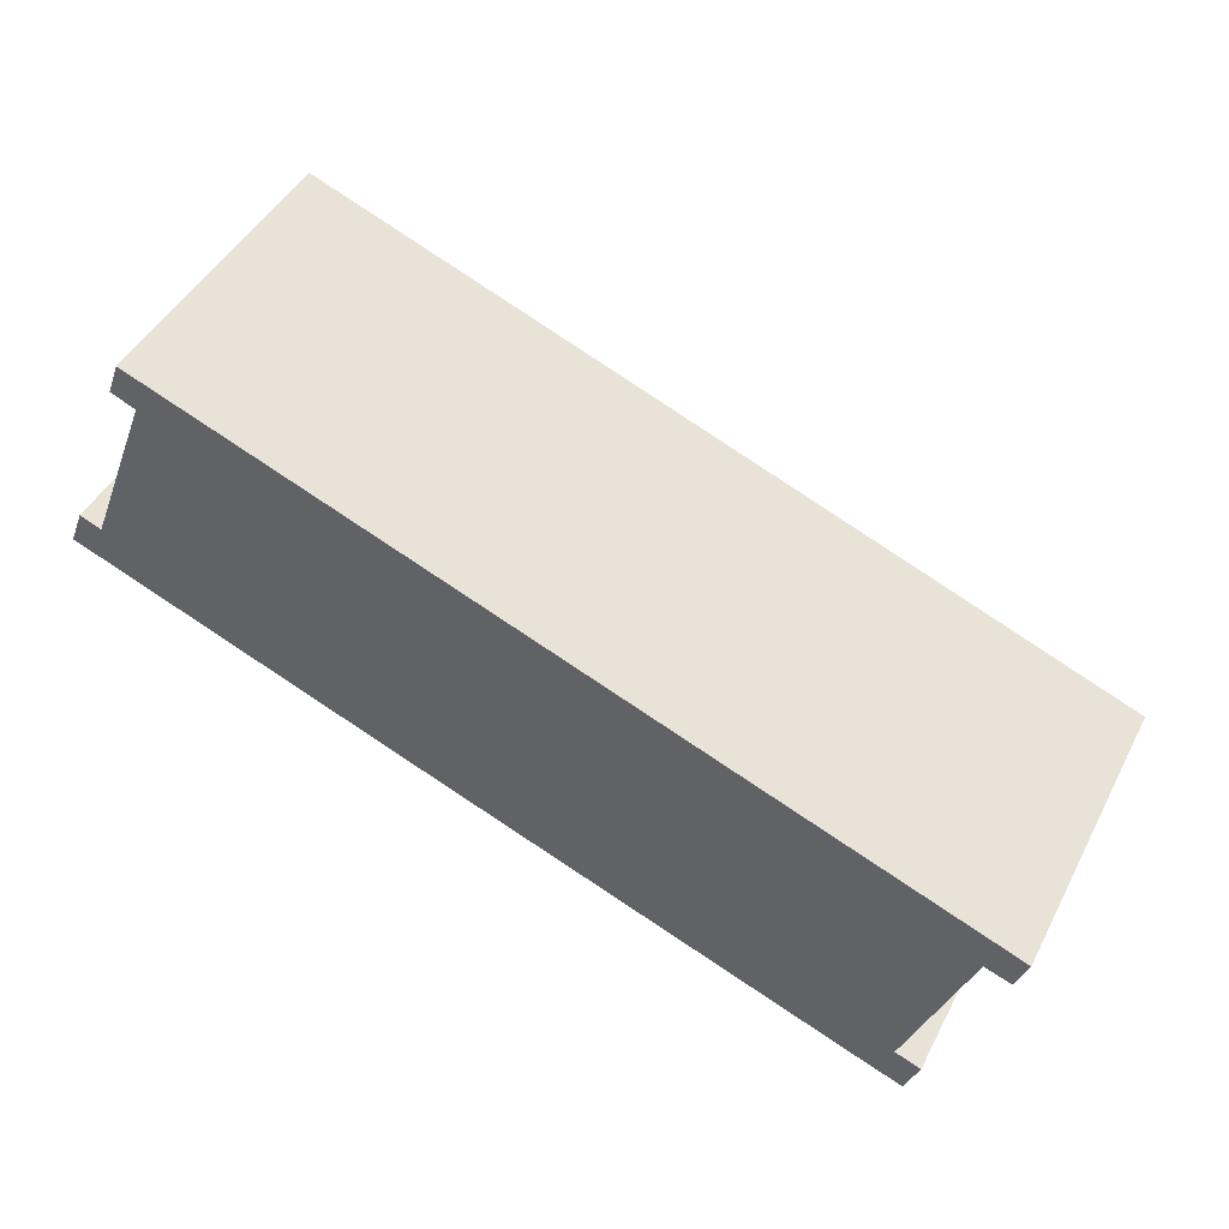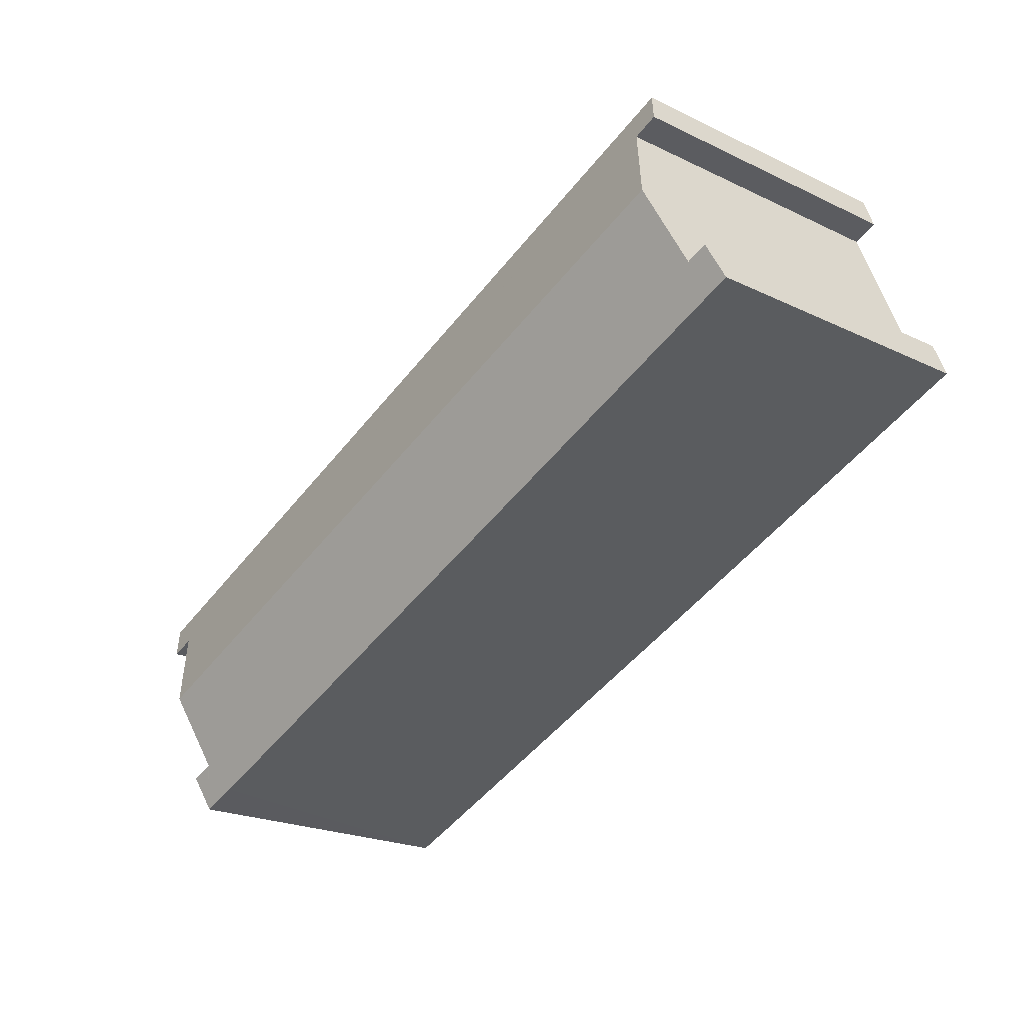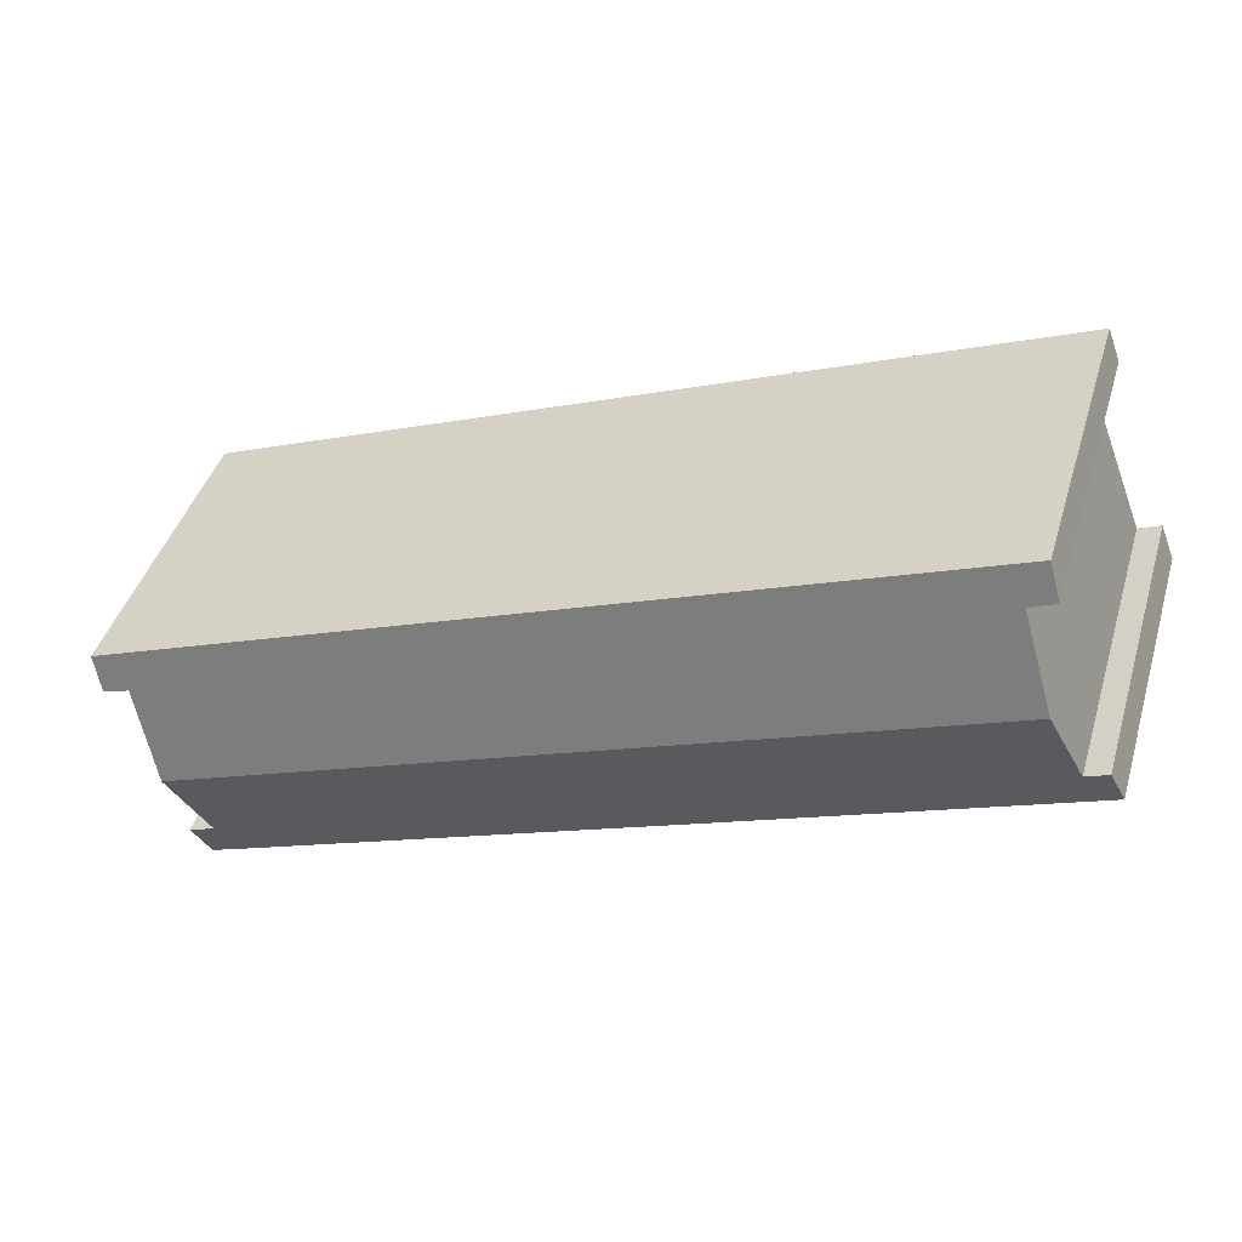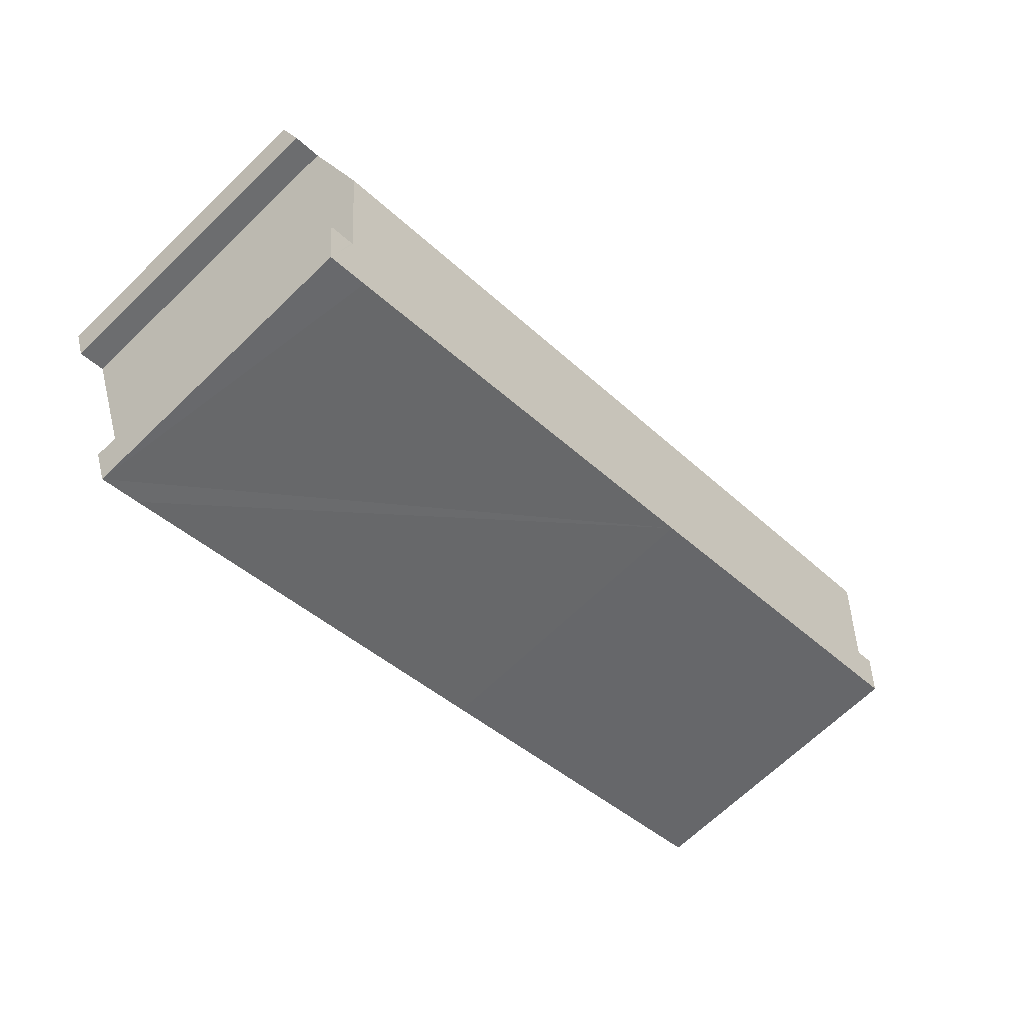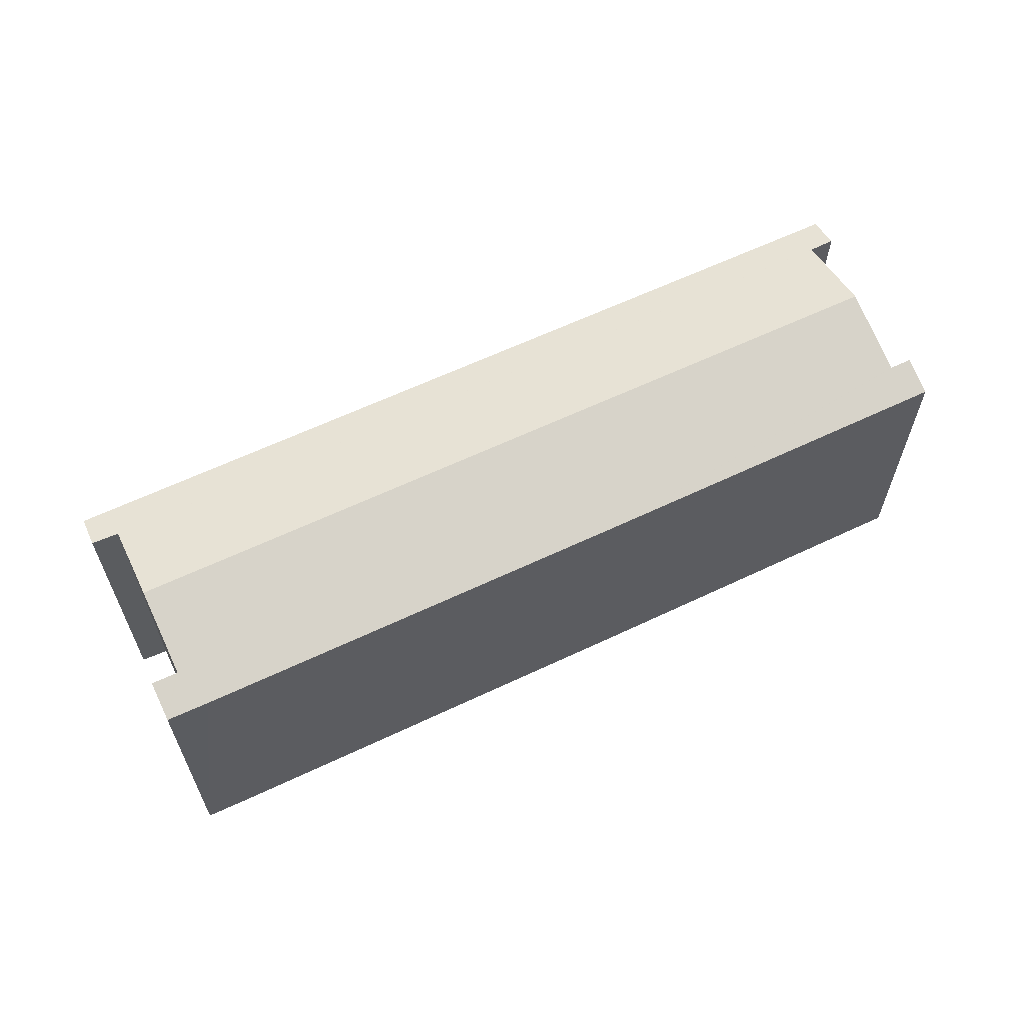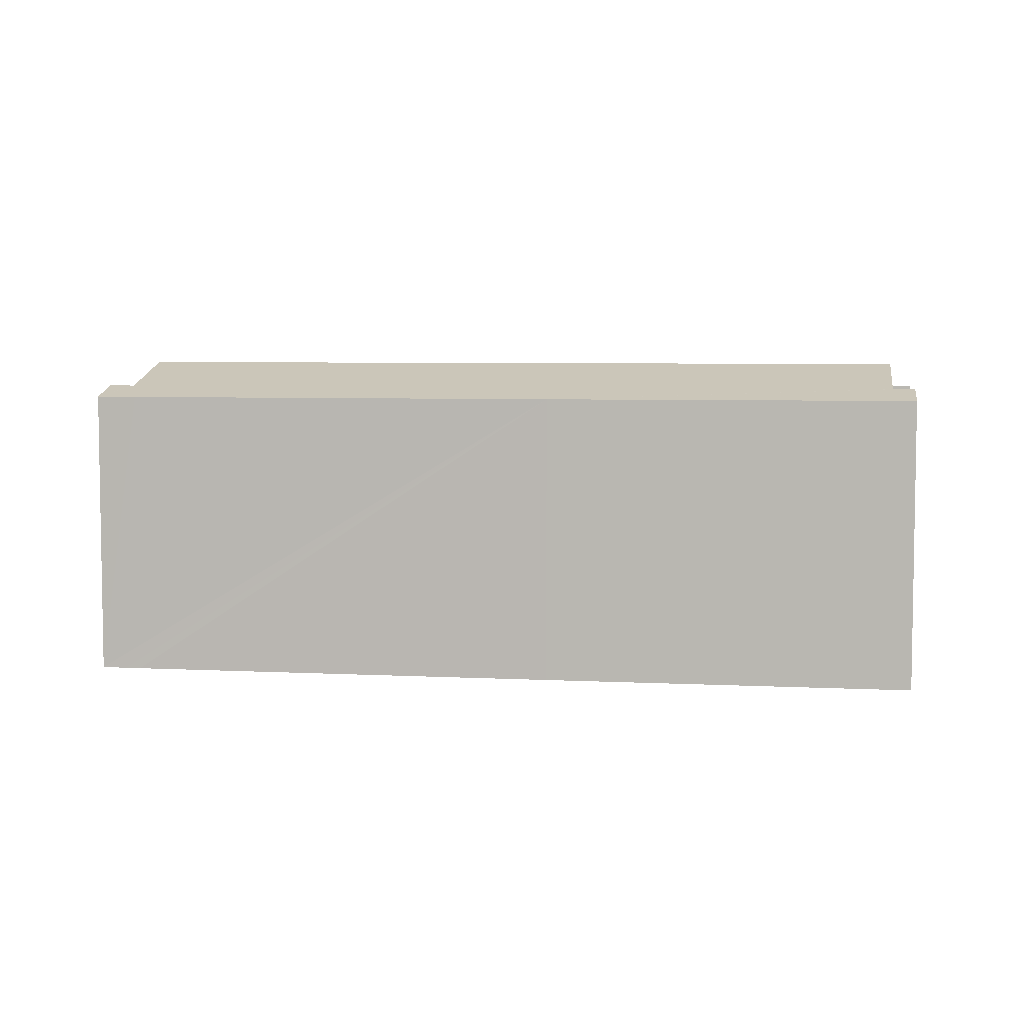
<metadata>
{"format":"obj","ext":"obj","renderer":"f3d","projection":"perspective","resolution":1024,"background":"white","views":[{"elev":45.4,"azim":26.2,"up":"+Z"},{"elev":-22.2,"azim":-129.6,"up":"+Z"},{"elev":42.8,"azim":-163.5,"up":"+Z"},{"elev":-67.6,"azim":134.0,"up":"+Z"},{"elev":62.7,"azim":175.7,"up":"+Y"},{"elev":5.5,"azim":-149.7,"up":"+Y"}]}
</metadata>
<code>
v  0.746 16.89 1.894
v  1.062 16.29 -0.417
v  0 16.3 9.978e-16
v  1.804 16.88 1.476
v  19.33 16.27 -7.593
v  1.897 16.88 1.439
v  3.577 18.22 5.725
v  45.48 18.22 -10.57
v  42.28 16.27 -16.53
v  43.81 16.88 -14.87
v  43.11 16.27 -16.84
v  44.43 16.28 -17.34
v  43.88 16.88 -14.9
v  45.19 16.89 -15.39
v  5.337 16.82 10.21
v  47.22 16.83 -6.108
v  5.245 16.82 10.25
v  4.029 16.81 10.76
v  4.342 16.55 11.59
v  47.31 16.83 -6.14
v  48.65 16.81 -6.604
v  49.29 16.28 -4.875
v  5.925 16.28 11.99
v  4.678 16.28 12.47
v  48 16.28 -4.375
v  0.746 -1.16e-16 1.894
v  1.897 -8.811e-17 1.439
v  1.804 -9.038e-17 1.476
v  4.678 -7.638e-16 12.47
v  5.925 -7.341e-16 11.99
v  48 2.679e-16 -4.375
v  49.29 2.985e-16 -4.875
v  43.81 9.106e-16 -14.87
v  45.19 9.425e-16 -15.39
v  43.88 9.122e-16 -14.9
v  5.337 -6.254e-16 10.21
v  3.577 -3.506e-16 5.725
v  4.029 -6.59e-16 10.76
v  4.342 -7.095e-16 11.59
v  0 0 0
v  5.245 -6.278e-16 10.25
v  48.65 4.044e-16 -6.604
v  47.22 3.74e-16 -6.108
v  45.48 6.473e-16 -10.57
v  44.43 1.062e-15 -17.34
v  47.31 3.76e-16 -6.14
v  43.11 1.031e-15 -16.84
v  42.28 1.012e-15 -16.53
v  19.33 4.649e-16 -7.593
v  1.062 2.553e-17 -0.417
g defaultobject
f 1 2 3
f 2 1 4
f 2 4 5
f 5 4 6
f 5 6 7
f 5 7 8
f 5 8 9
f 9 8 10
f 9 10 11
f 10 12 11
f 12 10 13
f 12 13 14
f 15 8 7
f 8 15 16
f 16 15 17
f 16 17 18
f 16 18 19
f 16 19 20
f 20 19 21
f 21 19 22
f 22 19 23
f 23 19 24
f 22 23 25
f 26 4 1
f 4 26 6
f 6 26 27
f 27 26 28
f 29 23 24
f 23 29 25
f 25 29 30
f 25 30 31
f 25 31 22
f 22 31 32
f 10 14 13
f 14 10 33
f 14 33 34
f 34 33 35
f 6 15 7
f 15 6 27
f 15 27 36
f 36 27 37
f 38 19 18
f 19 38 24
f 24 38 29
f 29 38 39
f 3 26 1
f 26 3 40
f 36 17 15
f 17 36 18
f 18 36 38
f 38 36 41
f 22 42 21
f 42 22 32
f 16 10 8
f 10 16 43
f 10 43 33
f 33 43 44
f 34 12 14
f 12 34 45
f 42 20 21
f 20 42 16
f 16 42 43
f 43 42 46
f 45 11 12
f 11 45 9
f 9 45 5
f 5 45 47
f 5 47 48
f 5 48 49
f 5 49 2
f 2 49 50
f 2 50 3
f 3 50 40
f 32 46 42
f 46 32 31
f 46 31 43
f 34 47 45
f 47 34 35
f 47 35 48
f 48 35 33
f 48 33 44
f 48 44 49
f 49 44 43
f 49 43 31
f 49 31 30
f 49 30 36
f 49 36 27
f 49 27 50
f 27 36 37
f 36 30 41
f 41 30 38
f 38 30 39
f 39 30 29
f 27 40 50
f 40 27 28
f 40 28 26

</code>
